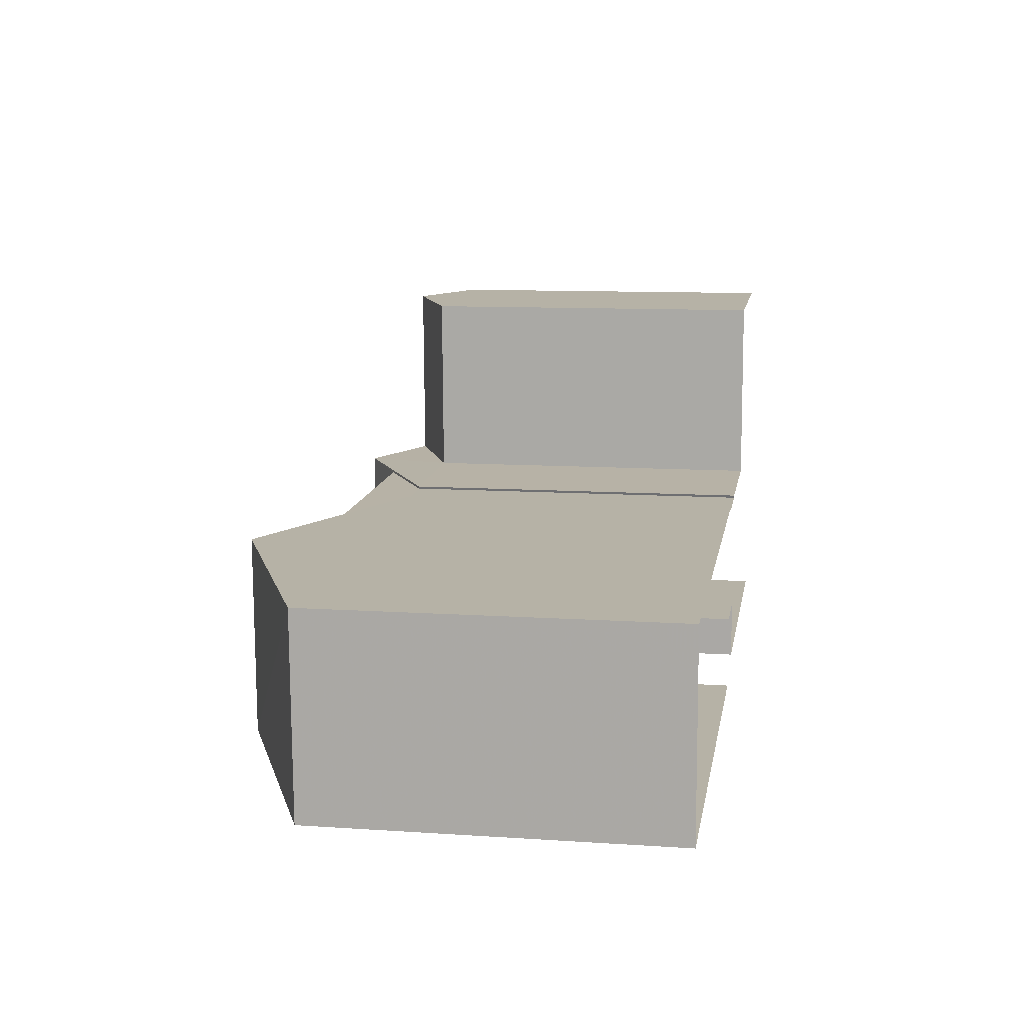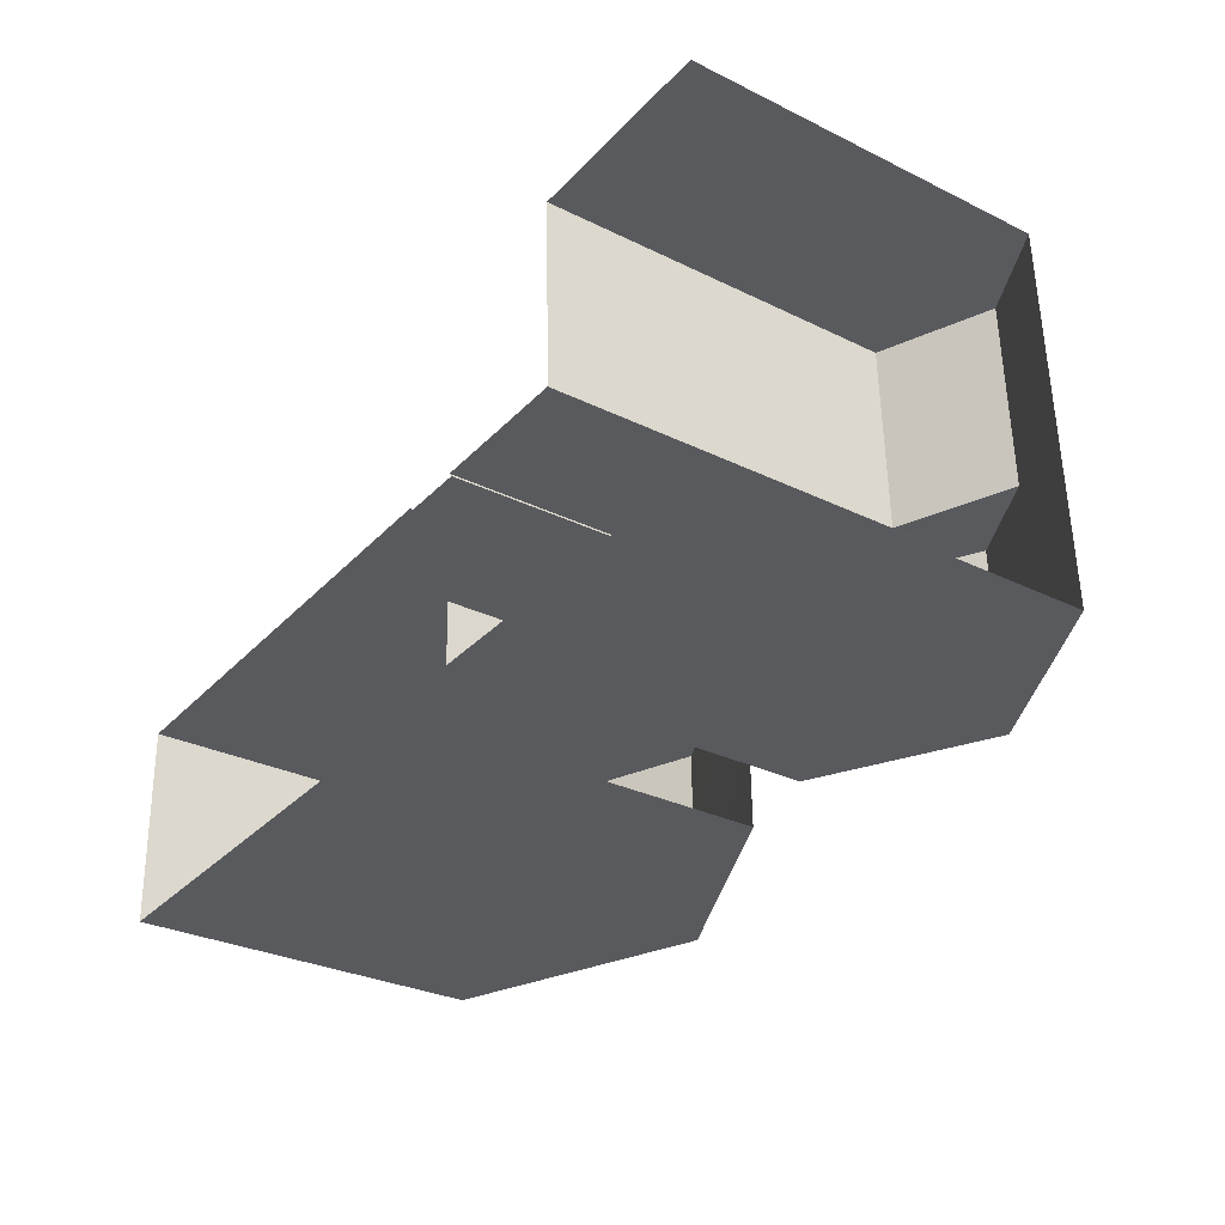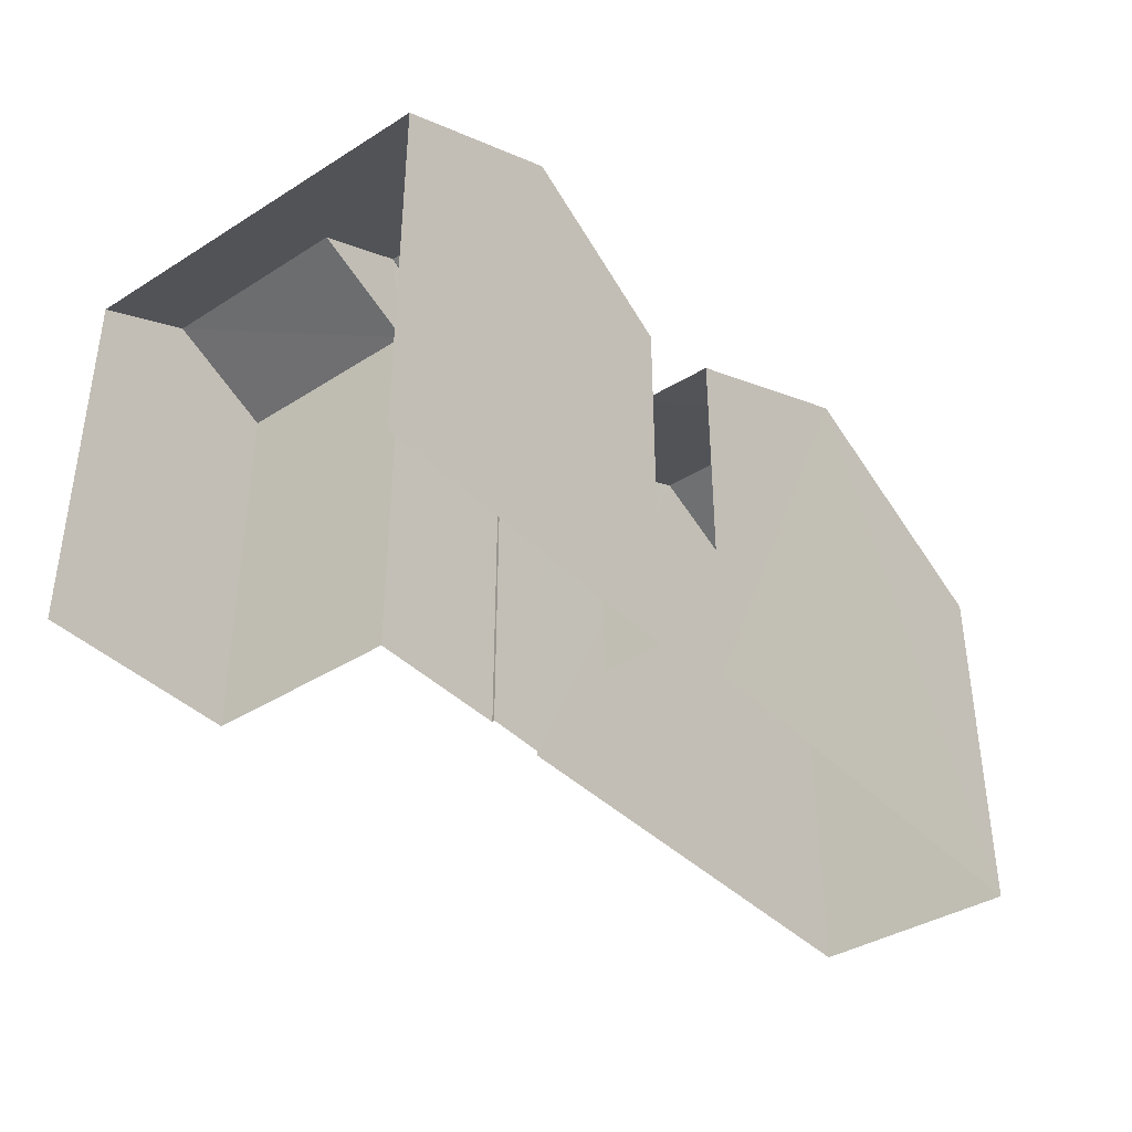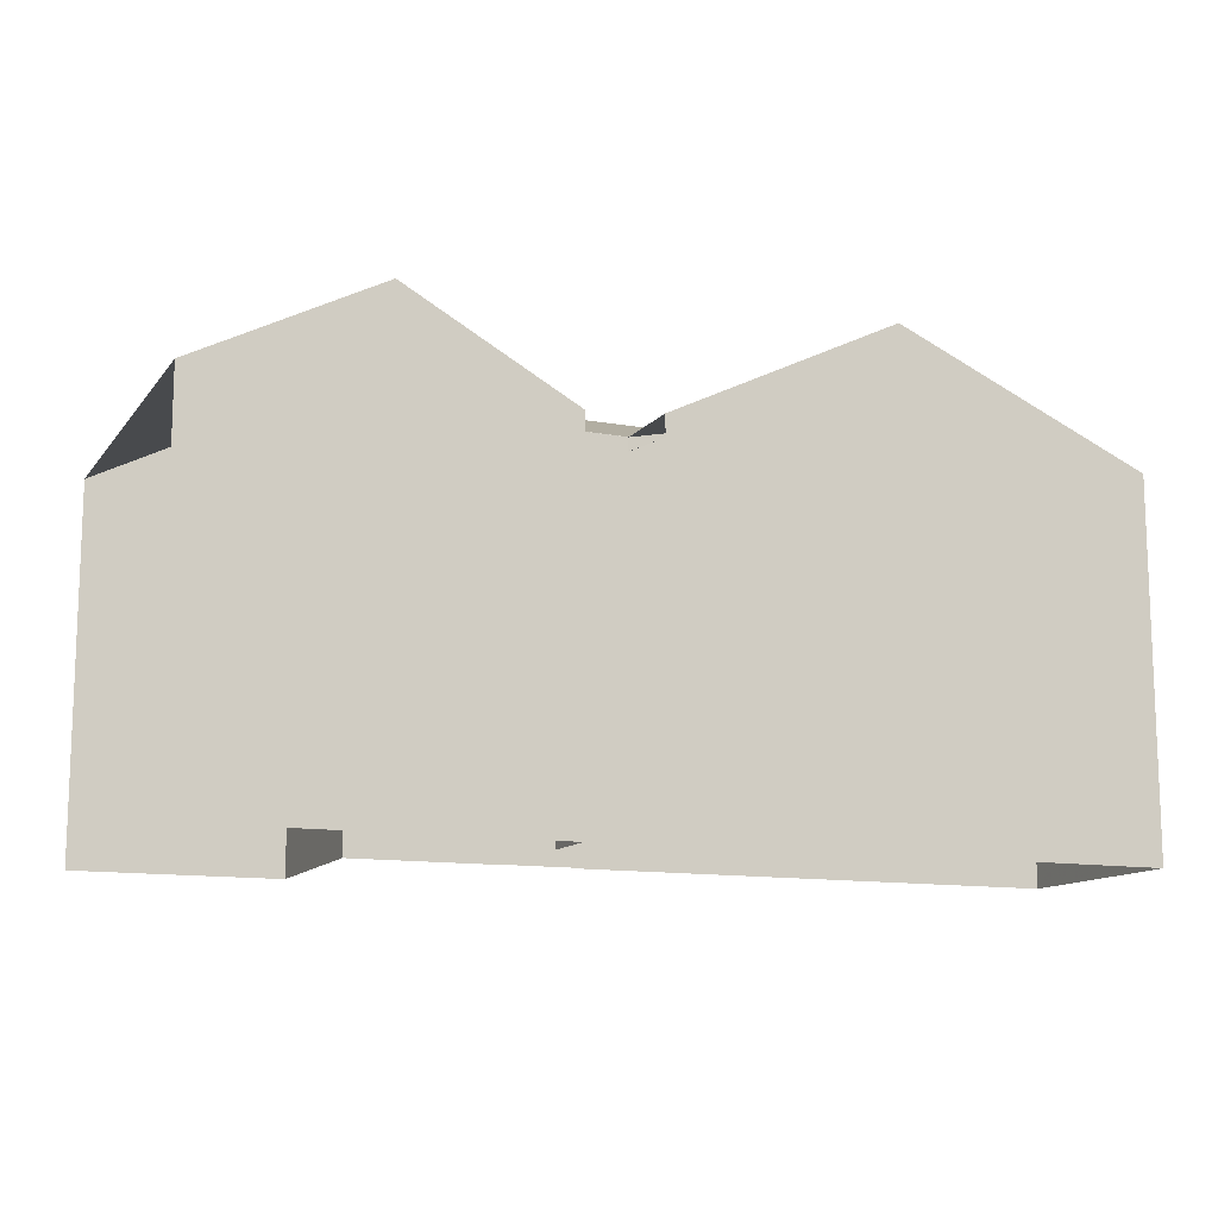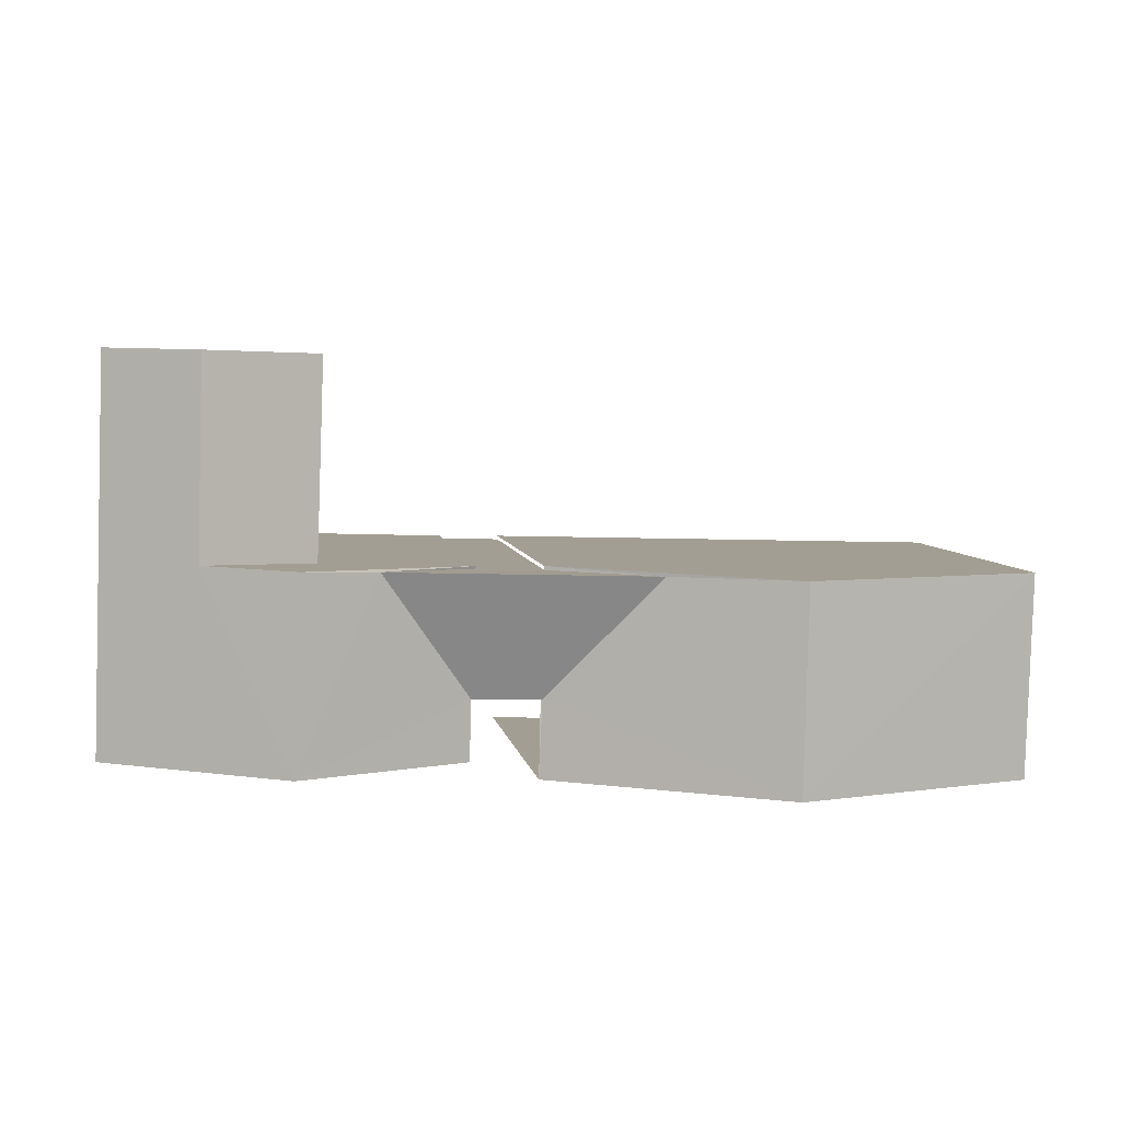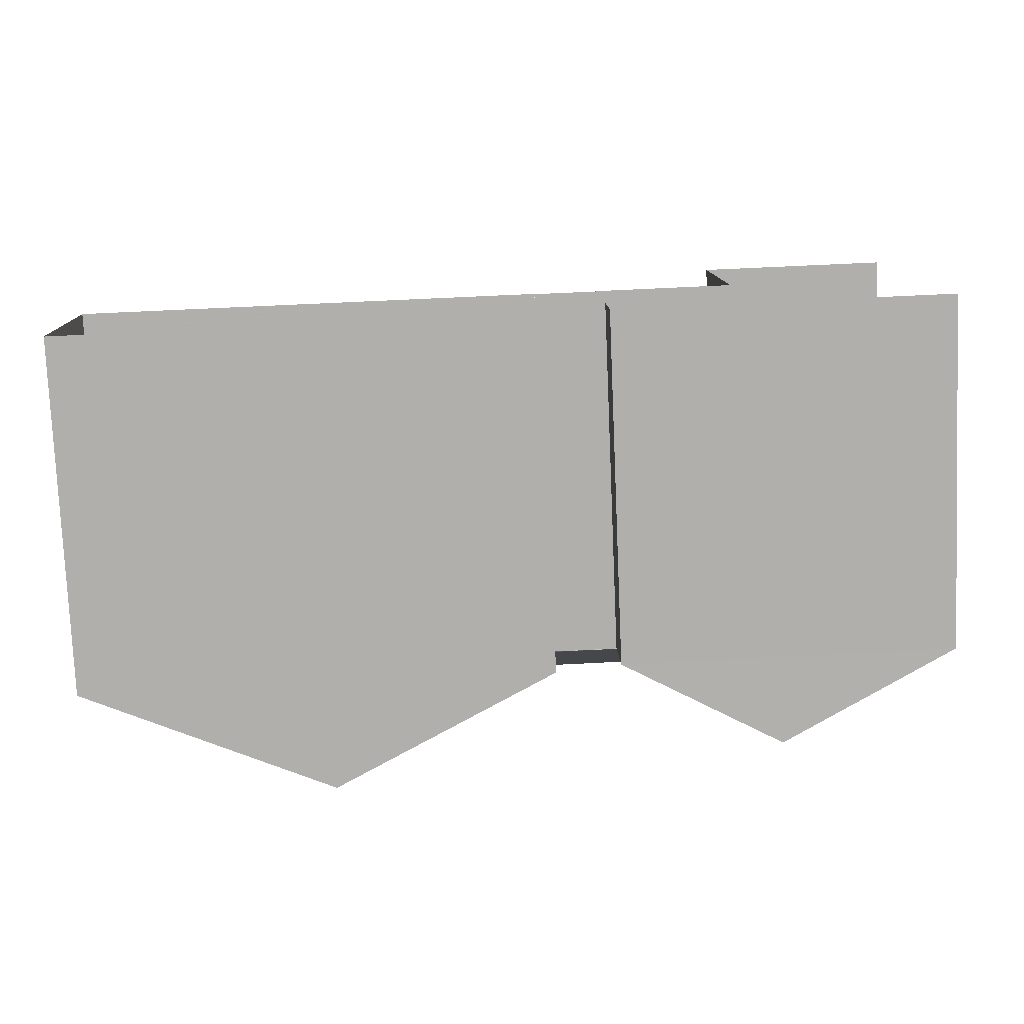
<metadata>
{"format":"obj","ext":"obj","renderer":"f3d","projection":"perspective","resolution":1024,"background":"white","views":[{"elev":10.6,"azim":99.5,"up":"+Y"},{"elev":-30.1,"azim":-125.5,"up":"+Y"},{"elev":-38.5,"azim":-53.4,"up":"+Z"},{"elev":-12.4,"azim":-24.5,"up":"+Z"},{"elev":5.2,"azim":-8.7,"up":"+Y"},{"elev":-78.0,"azim":-177.6,"up":"+Y"}]}
</metadata>
<code>
v -3.734e+05 -1.04e+05 27.34
v -3.734e+05 -1.04e+05 27.34
v -3.734e+05 -1.04e+05 27.34
v -3.734e+05 -1.04e+05 27.34
v -3.734e+05 -1.04e+05 27.34
v -3.734e+05 -1.04e+05 27.34
v -3.734e+05 -1.04e+05 27.34
v -3.734e+05 -1.04e+05 27.34
v -3.734e+05 -1.04e+05 27.34
v -3.734e+05 -1.04e+05 27.34
v -3.734e+05 -1.04e+05 27.34
v -3.734e+05 -1.04e+05 27.34
v -3.734e+05 -1.04e+05 27.34
v -3.734e+05 -1.04e+05 27.34
v -3.734e+05 -1.04e+05 36.46
v -3.734e+05 -1.04e+05 34.32
v -3.734e+05 -1.04e+05 36.46
v -3.734e+05 -1.04e+05 34.32
v -3.734e+05 -1.04e+05 34.32
v -3.734e+05 -1.04e+05 35.31
v -3.734e+05 -1.04e+05 34.32
v -3.734e+05 -1.04e+05 34.33
v -3.734e+05 -1.04e+05 34.32
v -3.734e+05 -1.04e+05 34.32
v -3.734e+05 -1.04e+05 34.32
v -3.734e+05 -1.04e+05 34.32
v -3.734e+05 -1.04e+05 35.22
v -3.734e+05 -1.04e+05 35.22
v -3.734e+05 -1.04e+05 34.32
v -3.734e+05 -1.04e+05 34.32
v -3.734e+05 -1.04e+05 34.33
v -3.734e+05 -1.04e+05 34.32
v -3.734e+05 -1.04e+05 34.32
v -3.734e+05 -1.04e+05 35.31
v -3.734e+05 -1.04e+05 36.09
v -3.734e+05 -1.04e+05 36.09
v -3.734e+05 -1.04e+05 34.32
v -3.734e+05 -1.04e+05 34.32
f 1 2 3
f 3 4 1
f 5 6 7
f 8 6 5
f 4 9 10
f 8 11 6
f 6 12 7
f 13 3 12
f 6 14 13
f 9 3 13
f 4 3 9
f 6 13 12
f 23 3 2
f 23 24 3
f 5 37 38
f 8 5 38
f 9 19 10
f 9 21 19
f 15 16 17
f 15 18 16
f 17 19 20
f 19 21 20
f 15 17 20
f 22 23 15
f 24 23 22
f 22 15 20
f 25 26 27
f 28 25 27
f 29 30 31
f 32 33 34
f 31 34 35
f 29 31 35
f 34 33 36
f 35 34 36
f 35 28 37
f 37 28 38
f 35 36 28
f 38 28 27
f 22 20 34
f 31 22 34
f 31 24 22
f 30 3 24
f 12 3 30
f 24 31 30
f 26 11 38
f 26 38 27
f 11 8 38
f 16 4 17
f 4 10 17
f 10 19 17
f 7 30 29
f 7 12 30
f 20 21 34
f 13 21 9
f 21 32 34
f 13 32 21
f 32 14 33
f 32 13 14
f 23 2 15
f 2 1 15
f 1 18 15
f 18 1 4
f 16 18 4
f 6 11 26
f 25 6 26
f 5 7 37
f 37 29 35
f 37 7 29
f 14 25 33
f 33 25 36
f 14 6 25
f 36 25 28

</code>
